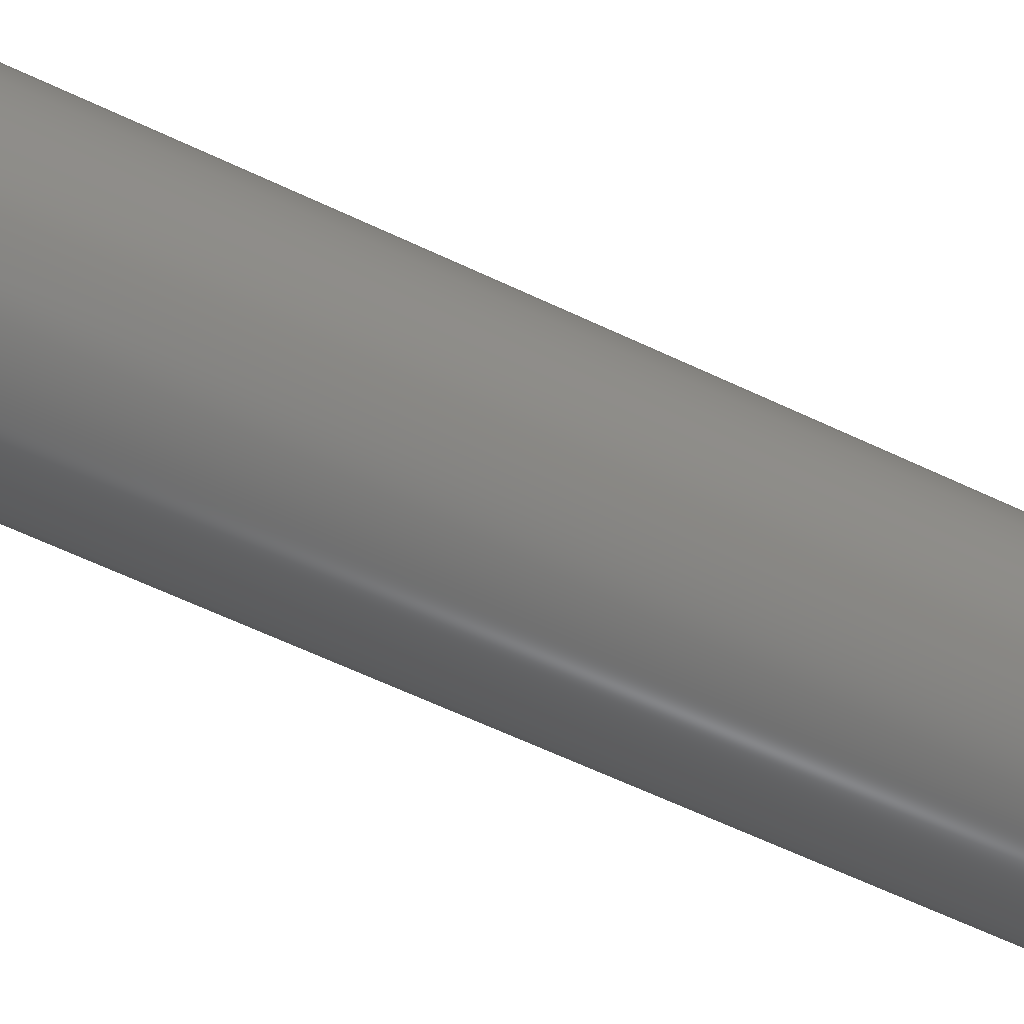
<metadata>
{"format":"step","ext":"step","renderer":"f3d","projection":"perspective","resolution":1024,"background":"white","views":[{"elev":-61.9,"azim":64.2,"up":"+Y"}]}
</metadata>
<code>
ISO-10303-21;
DATA;
#1=MECHANICAL_DESIGN_GEOMETRIC_PRESENTATION_REPRESENTATION('',(#7),#377);
#2=DIMENSIONAL_EXPONENTS(0,0,0,0,0,0,0);
#3=(
CONVERSION_BASED_UNIT('degree',#4)
NAMED_UNIT(#2)
PLANE_ANGLE_UNIT()
);
#4=PLANE_ANGLE_MEASURE_WITH_UNIT(PLANE_ANGLE_MEASURE(0.01745),#380);
#5=SHAPE_REPRESENTATION_RELATIONSHIP('SRR','None',#383,#6);
#6=ADVANCED_BREP_SHAPE_REPRESENTATION('',(#8),#376);
#7=STYLED_ITEM('',(#393),#8);
#8=MANIFOLD_SOLID_BREP('4',#214);
#9=LINE('',#348,#21);
#10=LINE('',#350,#22);
#11=LINE('',#351,#23);
#12=LINE('',#354,#24);
#13=LINE('',#355,#25);
#14=LINE('',#358,#26);
#15=LINE('',#359,#27);
#16=LINE('',#362,#28);
#17=LINE('',#363,#29);
#18=LINE('',#366,#30);
#19=LINE('',#367,#31);
#20=LINE('',#369,#32);
#21=VECTOR('',#272,1);
#22=VECTOR('',#273,1);
#23=VECTOR('',#274,1);
#24=VECTOR('',#277,1);
#25=VECTOR('',#278,1);
#26=VECTOR('',#281,1);
#27=VECTOR('',#282,1);
#28=VECTOR('',#285,1);
#29=VECTOR('',#286,1);
#30=VECTOR('',#289,1);
#31=VECTOR('',#290,1);
#32=VECTOR('',#293,1);
#33=PLANE('',#234);
#34=PLANE('',#235);
#35=PLANE('',#236);
#36=PLANE('',#237);
#37=PLANE('',#238);
#38=PLANE('',#239);
#39=PLANE('',#240);
#40=PLANE('',#241);
#41=PLANE('',#242);
#42=PLANE('',#243);
#43=CYLINDRICAL_SURFACE('',#227,3.5);
#44=CYLINDRICAL_SURFACE('',#229,2);
#45=TOROIDAL_SURFACE('',#224,3.3,0.2);
#46=FACE_BOUND('',#75,.T.);
#47=FACE_BOUND('',#77,.T.);
#48=FACE_BOUND('',#79,.T.);
#49=FACE_BOUND('',#81,.T.);
#50=FACE_BOUND('',#83,.T.);
#51=FACE_BOUND('',#93,.T.);
#52=FACE_BOUND('',#95,.T.);
#53=(
BOUNDED_CURVE()
B_SPLINE_CURVE(2,(#308,#309,#310),.UNSPECIFIED.,.F.,.F.)
B_SPLINE_CURVE_WITH_KNOTS((3,3),(0.0118,1.511),
 .UNSPECIFIED.)
CURVE()
GEOMETRIC_REPRESENTATION_ITEM()
RATIONAL_B_SPLINE_CURVE((1.002,1.158,1.002))
REPRESENTATION_ITEM('')
);
#54=(
BOUNDED_CURVE()
B_SPLINE_CURVE(2,(#312,#313,#314),.UNSPECIFIED.,.F.,.F.)
B_SPLINE_CURVE_WITH_KNOTS((3,3),(0.0118,1.511),
 .UNSPECIFIED.)
CURVE()
GEOMETRIC_REPRESENTATION_ITEM()
RATIONAL_B_SPLINE_CURVE((1.002,1.158,1.002))
REPRESENTATION_ITEM('')
);
#55=(
BOUNDED_CURVE()
B_SPLINE_CURVE(2,(#316,#317,#318),.UNSPECIFIED.,.F.,.F.)
B_SPLINE_CURVE_WITH_KNOTS((3,3),(0.0118,1.511),
 .UNSPECIFIED.)
CURVE()
GEOMETRIC_REPRESENTATION_ITEM()
RATIONAL_B_SPLINE_CURVE((1.002,1.158,1.002))
REPRESENTATION_ITEM('')
);
#56=(
BOUNDED_CURVE()
B_SPLINE_CURVE(2,(#320,#321,#322),.UNSPECIFIED.,.F.,.F.)
B_SPLINE_CURVE_WITH_KNOTS((3,3),(0.0118,1.511),
 .UNSPECIFIED.)
CURVE()
GEOMETRIC_REPRESENTATION_ITEM()
RATIONAL_B_SPLINE_CURVE((1.002,1.158,1.002))
REPRESENTATION_ITEM('')
);
#57=(
BOUNDED_CURVE()
B_SPLINE_CURVE(2,(#324,#325,#326),.UNSPECIFIED.,.F.,.F.)
B_SPLINE_CURVE_WITH_KNOTS((3,3),(0.0118,1.511),
 .UNSPECIFIED.)
CURVE()
GEOMETRIC_REPRESENTATION_ITEM()
RATIONAL_B_SPLINE_CURVE((1.002,1.158,1.002))
REPRESENTATION_ITEM('')
);
#58=(
BOUNDED_CURVE()
B_SPLINE_CURVE(2,(#327,#328,#329),.UNSPECIFIED.,.F.,.F.)
B_SPLINE_CURVE_WITH_KNOTS((3,3),(0.0118,1.511),
 .UNSPECIFIED.)
CURVE()
GEOMETRIC_REPRESENTATION_ITEM()
RATIONAL_B_SPLINE_CURVE((1.002,1.158,1.002))
REPRESENTATION_ITEM('')
);
#59=FACE_OUTER_BOUND('',#74,.T.);
#60=FACE_OUTER_BOUND('',#76,.T.);
#61=FACE_OUTER_BOUND('',#78,.T.);
#62=FACE_OUTER_BOUND('',#80,.T.);
#63=FACE_OUTER_BOUND('',#82,.T.);
#64=FACE_OUTER_BOUND('',#84,.T.);
#65=FACE_OUTER_BOUND('',#85,.T.);
#66=FACE_OUTER_BOUND('',#86,.T.);
#67=FACE_OUTER_BOUND('',#87,.T.);
#68=FACE_OUTER_BOUND('',#88,.T.);
#69=FACE_OUTER_BOUND('',#89,.T.);
#70=FACE_OUTER_BOUND('',#90,.T.);
#71=FACE_OUTER_BOUND('',#91,.T.);
#72=FACE_OUTER_BOUND('',#92,.T.);
#73=FACE_OUTER_BOUND('',#94,.T.);
#74=EDGE_LOOP('',(#147));
#75=EDGE_LOOP('',(#148,#149,#150,#151,#152,#153));
#76=EDGE_LOOP('',(#154));
#77=EDGE_LOOP('',(#155));
#78=EDGE_LOOP('',(#156));
#79=EDGE_LOOP('',(#157));
#80=EDGE_LOOP('',(#158));
#81=EDGE_LOOP('',(#159));
#82=EDGE_LOOP('',(#160));
#83=EDGE_LOOP('',(#161));
#84=EDGE_LOOP('',(#162,#163,#164,#165));
#85=EDGE_LOOP('',(#166,#167,#168,#169));
#86=EDGE_LOOP('',(#170,#171,#172,#173));
#87=EDGE_LOOP('',(#174,#175,#176,#177));
#88=EDGE_LOOP('',(#178,#179,#180,#181));
#89=EDGE_LOOP('',(#182,#183,#184,#185));
#90=EDGE_LOOP('',(#186,#187,#188,#189,#190,#191));
#91=EDGE_LOOP('',(#192));
#92=EDGE_LOOP('',(#193));
#93=EDGE_LOOP('',(#194));
#94=EDGE_LOOP('',(#195));
#95=EDGE_LOOP('',(#196));
#96=CIRCLE('',#223,1.45);
#97=CIRCLE('',#225,3.3);
#98=CIRCLE('',#226,3.5);
#99=CIRCLE('',#228,3.5);
#100=CIRCLE('',#230,2);
#101=CIRCLE('',#231,2);
#102=CIRCLE('',#233,1.571);
#103=VERTEX_POINT('',#304);
#104=VERTEX_POINT('',#306);
#105=VERTEX_POINT('',#307);
#106=VERTEX_POINT('',#311);
#107=VERTEX_POINT('',#315);
#108=VERTEX_POINT('',#319);
#109=VERTEX_POINT('',#323);
#110=VERTEX_POINT('',#331);
#111=VERTEX_POINT('',#333);
#112=VERTEX_POINT('',#336);
#113=VERTEX_POINT('',#339);
#114=VERTEX_POINT('',#341);
#115=VERTEX_POINT('',#344);
#116=VERTEX_POINT('',#347);
#117=VERTEX_POINT('',#349);
#118=VERTEX_POINT('',#353);
#119=VERTEX_POINT('',#357);
#120=VERTEX_POINT('',#361);
#121=VERTEX_POINT('',#365);
#122=EDGE_CURVE('',#103,#103,#96,.T.);
#123=EDGE_CURVE('',#104,#105,#53,.T.);
#124=EDGE_CURVE('',#105,#106,#54,.T.);
#125=EDGE_CURVE('',#106,#107,#55,.T.);
#126=EDGE_CURVE('',#107,#108,#56,.T.);
#127=EDGE_CURVE('',#108,#109,#57,.T.);
#128=EDGE_CURVE('',#109,#104,#58,.T.);
#129=EDGE_CURVE('',#110,#110,#97,.T.);
#130=EDGE_CURVE('',#111,#111,#98,.T.);
#131=EDGE_CURVE('',#112,#112,#99,.T.);
#132=EDGE_CURVE('',#113,#113,#100,.T.);
#133=EDGE_CURVE('',#114,#114,#101,.T.);
#134=EDGE_CURVE('',#115,#115,#102,.T.);
#135=EDGE_CURVE('',#107,#116,#9,.T.);
#136=EDGE_CURVE('',#117,#116,#10,.T.);
#137=EDGE_CURVE('',#108,#117,#11,.T.);
#138=EDGE_CURVE('',#118,#117,#12,.T.);
#139=EDGE_CURVE('',#109,#118,#13,.T.);
#140=EDGE_CURVE('',#119,#118,#14,.T.);
#141=EDGE_CURVE('',#104,#119,#15,.T.);
#142=EDGE_CURVE('',#120,#119,#16,.T.);
#143=EDGE_CURVE('',#105,#120,#17,.T.);
#144=EDGE_CURVE('',#106,#121,#18,.T.);
#145=EDGE_CURVE('',#116,#121,#19,.T.);
#146=EDGE_CURVE('',#121,#120,#20,.T.);
#147=ORIENTED_EDGE('',*,*,#122,.T.);
#148=ORIENTED_EDGE('',*,*,#123,.T.);
#149=ORIENTED_EDGE('',*,*,#124,.T.);
#150=ORIENTED_EDGE('',*,*,#125,.T.);
#151=ORIENTED_EDGE('',*,*,#126,.T.);
#152=ORIENTED_EDGE('',*,*,#127,.T.);
#153=ORIENTED_EDGE('',*,*,#128,.T.);
#154=ORIENTED_EDGE('',*,*,#129,.F.);
#155=ORIENTED_EDGE('',*,*,#130,.T.);
#156=ORIENTED_EDGE('',*,*,#130,.F.);
#157=ORIENTED_EDGE('',*,*,#131,.T.);
#158=ORIENTED_EDGE('',*,*,#132,.F.);
#159=ORIENTED_EDGE('',*,*,#133,.T.);
#160=ORIENTED_EDGE('',*,*,#133,.F.);
#161=ORIENTED_EDGE('',*,*,#134,.T.);
#162=ORIENTED_EDGE('',*,*,#126,.F.);
#163=ORIENTED_EDGE('',*,*,#135,.T.);
#164=ORIENTED_EDGE('',*,*,#136,.F.);
#165=ORIENTED_EDGE('',*,*,#137,.F.);
#166=ORIENTED_EDGE('',*,*,#127,.F.);
#167=ORIENTED_EDGE('',*,*,#137,.T.);
#168=ORIENTED_EDGE('',*,*,#138,.F.);
#169=ORIENTED_EDGE('',*,*,#139,.F.);
#170=ORIENTED_EDGE('',*,*,#128,.F.);
#171=ORIENTED_EDGE('',*,*,#139,.T.);
#172=ORIENTED_EDGE('',*,*,#140,.F.);
#173=ORIENTED_EDGE('',*,*,#141,.F.);
#174=ORIENTED_EDGE('',*,*,#123,.F.);
#175=ORIENTED_EDGE('',*,*,#141,.T.);
#176=ORIENTED_EDGE('',*,*,#142,.F.);
#177=ORIENTED_EDGE('',*,*,#143,.F.);
#178=ORIENTED_EDGE('',*,*,#125,.F.);
#179=ORIENTED_EDGE('',*,*,#144,.T.);
#180=ORIENTED_EDGE('',*,*,#145,.F.);
#181=ORIENTED_EDGE('',*,*,#135,.F.);
#182=ORIENTED_EDGE('',*,*,#124,.F.);
#183=ORIENTED_EDGE('',*,*,#143,.T.);
#184=ORIENTED_EDGE('',*,*,#146,.F.);
#185=ORIENTED_EDGE('',*,*,#144,.F.);
#186=ORIENTED_EDGE('',*,*,#142,.T.);
#187=ORIENTED_EDGE('',*,*,#140,.T.);
#188=ORIENTED_EDGE('',*,*,#138,.T.);
#189=ORIENTED_EDGE('',*,*,#136,.T.);
#190=ORIENTED_EDGE('',*,*,#145,.T.);
#191=ORIENTED_EDGE('',*,*,#146,.T.);
#192=ORIENTED_EDGE('',*,*,#134,.F.);
#193=ORIENTED_EDGE('',*,*,#131,.F.);
#194=ORIENTED_EDGE('',*,*,#132,.T.);
#195=ORIENTED_EDGE('',*,*,#129,.T.);
#196=ORIENTED_EDGE('',*,*,#122,.F.);
#197=CONICAL_SURFACE('',#222,0.725,0.7854);
#198=CONICAL_SURFACE('',#232,1.785,0.7854);
#199=ADVANCED_FACE('',(#59,#46),#197,.F.);
#200=ADVANCED_FACE('',(#60,#47),#45,.T.);
#201=ADVANCED_FACE('',(#61,#48),#43,.T.);
#202=ADVANCED_FACE('',(#62,#49),#44,.T.);
#203=ADVANCED_FACE('',(#63,#50),#198,.T.);
#204=ADVANCED_FACE('',(#64),#33,.F.);
#205=ADVANCED_FACE('',(#65),#34,.F.);
#206=ADVANCED_FACE('',(#66),#35,.F.);
#207=ADVANCED_FACE('',(#67),#36,.F.);
#208=ADVANCED_FACE('',(#68),#37,.F.);
#209=ADVANCED_FACE('',(#69),#38,.F.);
#210=ADVANCED_FACE('',(#70),#39,.T.);
#211=ADVANCED_FACE('',(#71),#40,.T.);
#212=ADVANCED_FACE('',(#72,#51),#41,.T.);
#213=ADVANCED_FACE('',(#73,#52),#42,.T.);
#214=CLOSED_SHELL('',(#199,#200,#201,#202,#203,#204,#205,#206,#207,#208,
#209,#210,#211,#212,#213));
#215=DATE_TIME_ROLE('creation_date');
#216=APPLIED_DATE_AND_TIME_ASSIGNMENT(#217,#215,(#385));
#217=DATE_AND_TIME(#218,#219);
#218=CALENDAR_DATE(2014,13,12);
#219=LOCAL_TIME(20,46,34,#220);
#220=COORDINATED_UNIVERSAL_TIME_OFFSET(0,0,.BEHIND.);
#221=AXIS2_PLACEMENT_3D('placement',#302,#244,#245);
#222=AXIS2_PLACEMENT_3D('',#303,#246,#247);
#223=AXIS2_PLACEMENT_3D('',#305,#248,#249);
#224=AXIS2_PLACEMENT_3D('',#330,#250,#251);
#225=AXIS2_PLACEMENT_3D('',#332,#252,#253);
#226=AXIS2_PLACEMENT_3D('',#334,#254,#255);
#227=AXIS2_PLACEMENT_3D('',#335,#256,#257);
#228=AXIS2_PLACEMENT_3D('',#337,#258,#259);
#229=AXIS2_PLACEMENT_3D('',#338,#260,#261);
#230=AXIS2_PLACEMENT_3D('',#340,#262,#263);
#231=AXIS2_PLACEMENT_3D('',#342,#264,#265);
#232=AXIS2_PLACEMENT_3D('',#343,#266,#267);
#233=AXIS2_PLACEMENT_3D('',#345,#268,#269);
#234=AXIS2_PLACEMENT_3D('',#346,#270,#271);
#235=AXIS2_PLACEMENT_3D('',#352,#275,#276);
#236=AXIS2_PLACEMENT_3D('',#356,#279,#280);
#237=AXIS2_PLACEMENT_3D('',#360,#283,#284);
#238=AXIS2_PLACEMENT_3D('',#364,#287,#288);
#239=AXIS2_PLACEMENT_3D('',#368,#291,#292);
#240=AXIS2_PLACEMENT_3D('',#370,#294,#295);
#241=AXIS2_PLACEMENT_3D('',#371,#296,#297);
#242=AXIS2_PLACEMENT_3D('',#372,#298,#299);
#243=AXIS2_PLACEMENT_3D('',#373,#300,#301);
#244=DIRECTION('axis',(0,0,1));
#245=DIRECTION('refdir',(1,0,0));
#246=DIRECTION('center_axis',(0,0,1));
#247=DIRECTION('ref_axis',(1,0,0));
#248=DIRECTION('center_axis',(0,0,1));
#249=DIRECTION('ref_axis',(1,0,0));
#250=DIRECTION('center_axis',(0,0,1));
#251=DIRECTION('ref_axis',(1,0,0));
#252=DIRECTION('center_axis',(0,0,1));
#253=DIRECTION('ref_axis',(1,0,0));
#254=DIRECTION('center_axis',(0,0,1));
#255=DIRECTION('ref_axis',(1,0,0));
#256=DIRECTION('center_axis',(0,0,-1));
#257=DIRECTION('ref_axis',(1,0,0));
#258=DIRECTION('center_axis',(0,0,1));
#259=DIRECTION('ref_axis',(1,0,0));
#260=DIRECTION('center_axis',(0,0,-1));
#261=DIRECTION('ref_axis',(1,0,0));
#262=DIRECTION('center_axis',(0,0,1));
#263=DIRECTION('ref_axis',(1,0,0));
#264=DIRECTION('center_axis',(0,0,1));
#265=DIRECTION('ref_axis',(1,0,0));
#266=DIRECTION('center_axis',(0,0,1));
#267=DIRECTION('ref_axis',(1,0,0));
#268=DIRECTION('center_axis',(0,0,1));
#269=DIRECTION('ref_axis',(1,0,0));
#270=DIRECTION('center_axis',(0.866,-0.5,0));
#271=DIRECTION('ref_axis',(-0.5,-0.866,0));
#272=DIRECTION('',(0,0,-1));
#273=DIRECTION('',(0.5,0.866,0));
#274=DIRECTION('',(0,0,-1));
#275=DIRECTION('center_axis',(0,-1,0));
#276=DIRECTION('ref_axis',(-1,0,0));
#277=DIRECTION('',(1,0,0));
#278=DIRECTION('',(0,0,-1));
#279=DIRECTION('center_axis',(-0.866,-0.5,0));
#280=DIRECTION('ref_axis',(-0.5,0.866,0));
#281=DIRECTION('',(0.5,-0.866,0));
#282=DIRECTION('',(0,0,-1));
#283=DIRECTION('center_axis',(-0.866,0.5,0));
#284=DIRECTION('ref_axis',(0.5,0.866,0));
#285=DIRECTION('',(-0.5,-0.866,0));
#286=DIRECTION('',(0,0,-1));
#287=DIRECTION('center_axis',(0.866,0.5,0));
#288=DIRECTION('ref_axis',(0.5,-0.866,0));
#289=DIRECTION('',(0,0,-1));
#290=DIRECTION('',(-0.5,0.866,0));
#291=DIRECTION('center_axis',(0,1,0));
#292=DIRECTION('ref_axis',(1,0,0));
#293=DIRECTION('',(-1,0,0));
#294=DIRECTION('center_axis',(0,0,1));
#295=DIRECTION('ref_axis',(1,0,0));
#296=DIRECTION('center_axis',(0,0,-1));
#297=DIRECTION('ref_axis',(-1,0,0));
#298=DIRECTION('center_axis',(0,0,-1));
#299=DIRECTION('ref_axis',(-1,0,0));
#300=DIRECTION('center_axis',(0,0,1));
#301=DIRECTION('ref_axis',(1,0,0));
#302=CARTESIAN_POINT('',(0,0,0));
#303=CARTESIAN_POINT('Origin',(21.25,0,13.38));
#304=CARTESIAN_POINT('',(19.8,1.776e-16,14.1));
#305=CARTESIAN_POINT('Origin',(21.25,0,14.1));
#306=CARTESIAN_POINT('',(19.81,0,14.09));
#307=CARTESIAN_POINT('',(20.53,1.25,14.09));
#308=CARTESIAN_POINT('Ctrl Pts',(19.81,-5.348e-15,
14.09));
#309=CARTESIAN_POINT('Ctrl Pts',(20.17,0.625,13.73));
#310=CARTESIAN_POINT('Ctrl Pts',(20.53,1.25,14.09));
#311=CARTESIAN_POINT('',(21.97,1.25,14.09));
#312=CARTESIAN_POINT('Ctrl Pts',(20.53,1.25,14.09));
#313=CARTESIAN_POINT('Ctrl Pts',(21.25,1.25,13.73));
#314=CARTESIAN_POINT('Ctrl Pts',(21.97,1.25,14.09));
#315=CARTESIAN_POINT('',(22.69,0,14.09));
#316=CARTESIAN_POINT('Ctrl Pts',(21.97,1.25,14.09));
#317=CARTESIAN_POINT('Ctrl Pts',(22.33,0.625,13.73));
#318=CARTESIAN_POINT('Ctrl Pts',(22.69,-9.082e-15,
14.09));
#319=CARTESIAN_POINT('',(21.97,-1.25,14.09));
#320=CARTESIAN_POINT('Ctrl Pts',(22.69,5.326e-15,14.09));
#321=CARTESIAN_POINT('Ctrl Pts',(22.33,-0.625,13.73));
#322=CARTESIAN_POINT('Ctrl Pts',(21.97,-1.25,14.09));
#323=CARTESIAN_POINT('',(20.53,-1.25,14.09));
#324=CARTESIAN_POINT('Ctrl Pts',(21.97,-1.25,14.09));
#325=CARTESIAN_POINT('Ctrl Pts',(21.25,-1.25,13.73));
#326=CARTESIAN_POINT('Ctrl Pts',(20.53,-1.25,14.09));
#327=CARTESIAN_POINT('Ctrl Pts',(20.53,-1.25,14.09));
#328=CARTESIAN_POINT('Ctrl Pts',(20.17,-0.625,13.73));
#329=CARTESIAN_POINT('Ctrl Pts',(19.81,1.098e-14,14.09));
#330=CARTESIAN_POINT('Origin',(21.25,0,13.9));
#331=CARTESIAN_POINT('',(17.95,4.041e-16,14.1));
#332=CARTESIAN_POINT('Origin',(21.25,0,14.1));
#333=CARTESIAN_POINT('',(17.75,4.286e-16,13.9));
#334=CARTESIAN_POINT('Origin',(21.25,0,13.9));
#335=CARTESIAN_POINT('Origin',(21.25,0,12.6));
#336=CARTESIAN_POINT('',(17.75,4.286e-16,11.3));
#337=CARTESIAN_POINT('Origin',(21.25,0,11.3));
#338=CARTESIAN_POINT('Origin',(21.25,0,3.515));
#339=CARTESIAN_POINT('',(19.25,2.449e-16,11.3));
#340=CARTESIAN_POINT('Origin',(21.25,0,11.3));
#341=CARTESIAN_POINT('',(19.25,2.449e-16,-4.271));
#342=CARTESIAN_POINT('Origin',(21.25,0,-4.271));
#343=CARTESIAN_POINT('Origin',(21.25,0,-4.485));
#344=CARTESIAN_POINT('',(19.68,1.923e-16,-4.7));
#345=CARTESIAN_POINT('Origin',(21.25,0,-4.7));
#346=CARTESIAN_POINT('Origin',(21.97,-1.25,14.1));
#347=CARTESIAN_POINT('',(22.69,0,11.8));
#348=CARTESIAN_POINT('',(22.69,0,14.1));
#349=CARTESIAN_POINT('',(21.97,-1.25,11.8));
#350=CARTESIAN_POINT('',(21.97,-1.25,11.8));
#351=CARTESIAN_POINT('',(21.97,-1.25,14.1));
#352=CARTESIAN_POINT('Origin',(20.53,-1.25,14.1));
#353=CARTESIAN_POINT('',(20.53,-1.25,11.8));
#354=CARTESIAN_POINT('',(20.53,-1.25,11.8));
#355=CARTESIAN_POINT('',(20.53,-1.25,14.1));
#356=CARTESIAN_POINT('Origin',(19.81,0,14.1));
#357=CARTESIAN_POINT('',(19.81,0,11.8));
#358=CARTESIAN_POINT('',(19.81,0,11.8));
#359=CARTESIAN_POINT('',(19.81,0,14.1));
#360=CARTESIAN_POINT('Origin',(20.53,1.25,14.1));
#361=CARTESIAN_POINT('',(20.53,1.25,11.8));
#362=CARTESIAN_POINT('',(20.53,1.25,11.8));
#363=CARTESIAN_POINT('',(20.53,1.25,14.1));
#364=CARTESIAN_POINT('Origin',(22.69,0,14.1));
#365=CARTESIAN_POINT('',(21.97,1.25,11.8));
#366=CARTESIAN_POINT('',(21.97,1.25,14.1));
#367=CARTESIAN_POINT('',(22.69,0,11.8));
#368=CARTESIAN_POINT('Origin',(21.97,1.25,14.1));
#369=CARTESIAN_POINT('',(21.97,1.25,11.8));
#370=CARTESIAN_POINT('Origin',(21.25,0,11.8));
#371=CARTESIAN_POINT('Origin',(22.04,0,-4.7));
#372=CARTESIAN_POINT('Origin',(24,0,11.3));
#373=CARTESIAN_POINT('Origin',(23.62,0,14.1));
#374=UNCERTAINTY_MEASURE_WITH_UNIT(LENGTH_MEASURE(0.01),#378,
'DISTANCE_ACCURACY_VALUE',
'Maximum model space distance between geometric entities at asserted c
onnectivities');
#375=UNCERTAINTY_MEASURE_WITH_UNIT(LENGTH_MEASURE(1e-06),#378,
'DISTANCE_ACCURACY_VALUE',
'Maximum model space distance between geometric entities at asserted c
onnectivities');
#376=(
GEOMETRIC_REPRESENTATION_CONTEXT(3)
GLOBAL_UNCERTAINTY_ASSIGNED_CONTEXT((#374))
GLOBAL_UNIT_ASSIGNED_CONTEXT((#378,#380,#379))
REPRESENTATION_CONTEXT('','3D')
);
#377=(
GEOMETRIC_REPRESENTATION_CONTEXT(3)
GLOBAL_UNCERTAINTY_ASSIGNED_CONTEXT((#375))
GLOBAL_UNIT_ASSIGNED_CONTEXT((#378,#3,#379))
REPRESENTATION_CONTEXT('','3D')
);
#378=(
LENGTH_UNIT()
NAMED_UNIT(*)
SI_UNIT(.MILLI.,.METRE.)
);
#379=(
NAMED_UNIT(*)
SI_UNIT($,.STERADIAN.)
SOLID_ANGLE_UNIT()
);
#380=(
NAMED_UNIT(*)
PLANE_ANGLE_UNIT()
SI_UNIT($,.RADIAN.)
);
#381=SHAPE_DEFINITION_REPRESENTATION(#382,#383);
#382=PRODUCT_DEFINITION_SHAPE('',$,#385);
#383=SHAPE_REPRESENTATION('',(#221),#376);
#384=PRODUCT_DEFINITION_CONTEXT('part definition',#389,'design');
#385=PRODUCT_DEFINITION('4','4',#386,#384);
#386=PRODUCT_DEFINITION_FORMATION('',$,#391);
#387=PRODUCT_RELATED_PRODUCT_CATEGORY('4','4',(#391));
#388=APPLICATION_PROTOCOL_DEFINITION('international standard',
'automotive_design',2009,#389);
#389=APPLICATION_CONTEXT(
'Core Data for Automotive Mechanical Design Process');
#390=PRODUCT_CONTEXT('part definition',#389,'mechanical');
#391=PRODUCT('4','4',$,(#390));
#392=PRESENTATION_STYLE_ASSIGNMENT((#394));
#393=PRESENTATION_STYLE_ASSIGNMENT((#395));
#394=SURFACE_STYLE_USAGE(.BOTH.,#396);
#395=SURFACE_STYLE_USAGE(.BOTH.,#397);
#396=SURFACE_SIDE_STYLE('',(#398));
#397=SURFACE_SIDE_STYLE('',(#399));
#398=SURFACE_STYLE_FILL_AREA(#400);
#399=SURFACE_STYLE_FILL_AREA(#401);
#400=FILL_AREA_STYLE('',(#402));
#401=FILL_AREA_STYLE('',(#403));
#402=FILL_AREA_STYLE_COLOUR('',#404);
#403=FILL_AREA_STYLE_COLOUR('',#405);
#404=COLOUR_RGB('',0.749,0.749,0.749);
#405=COLOUR_RGB('',0.6196,0.5882,0.6118);
ENDSEC;
END-ISO-10303-21;

</code>
